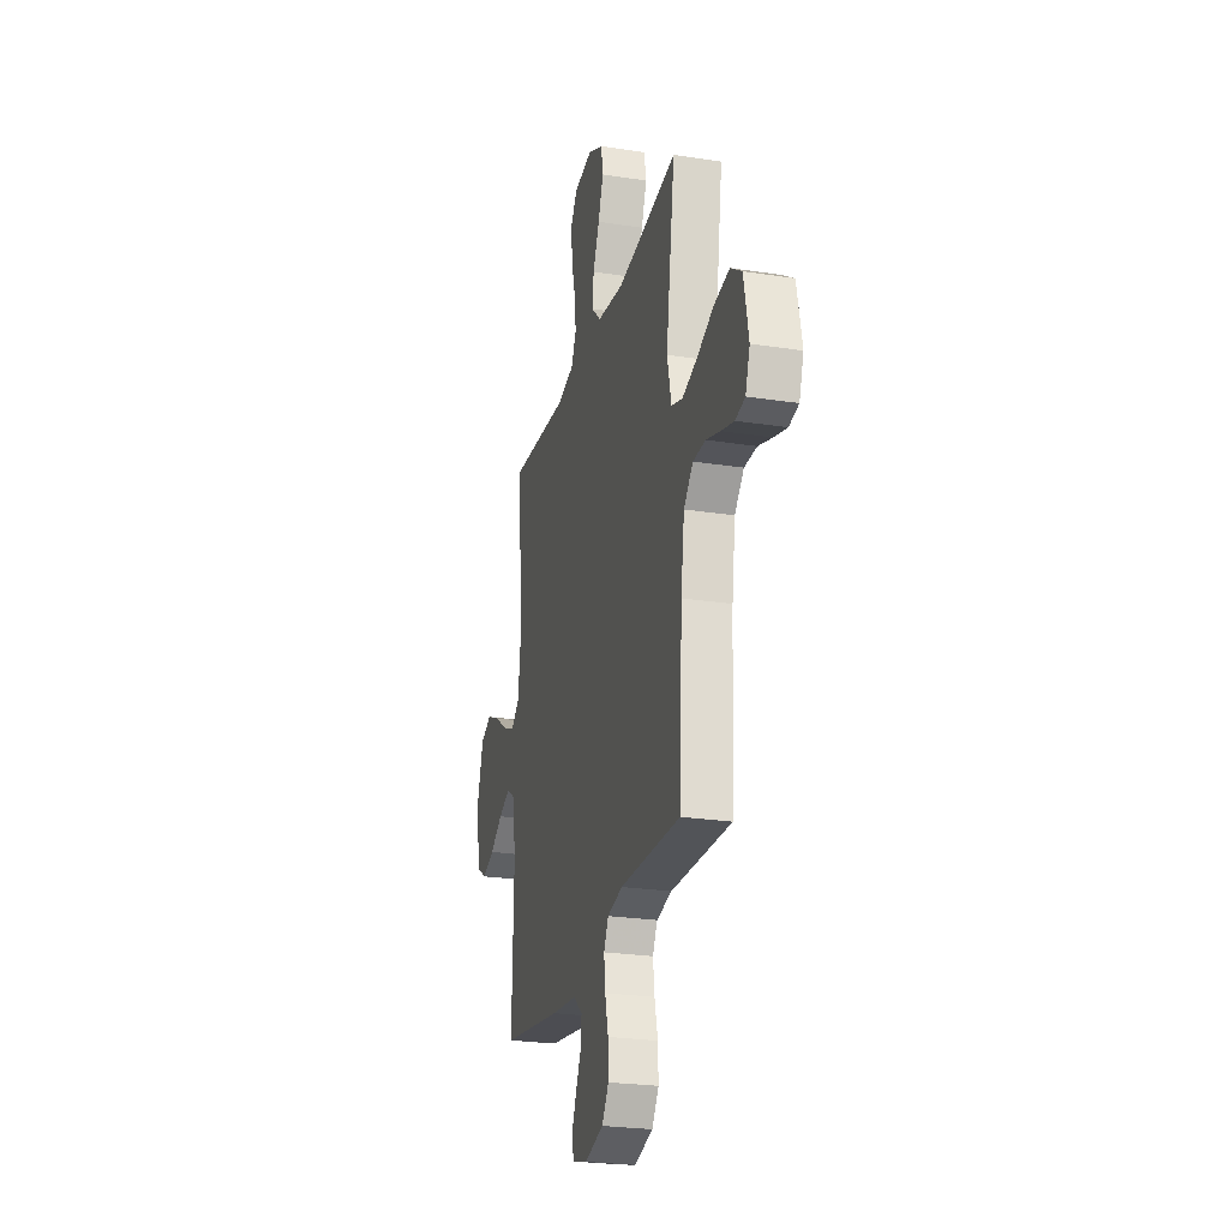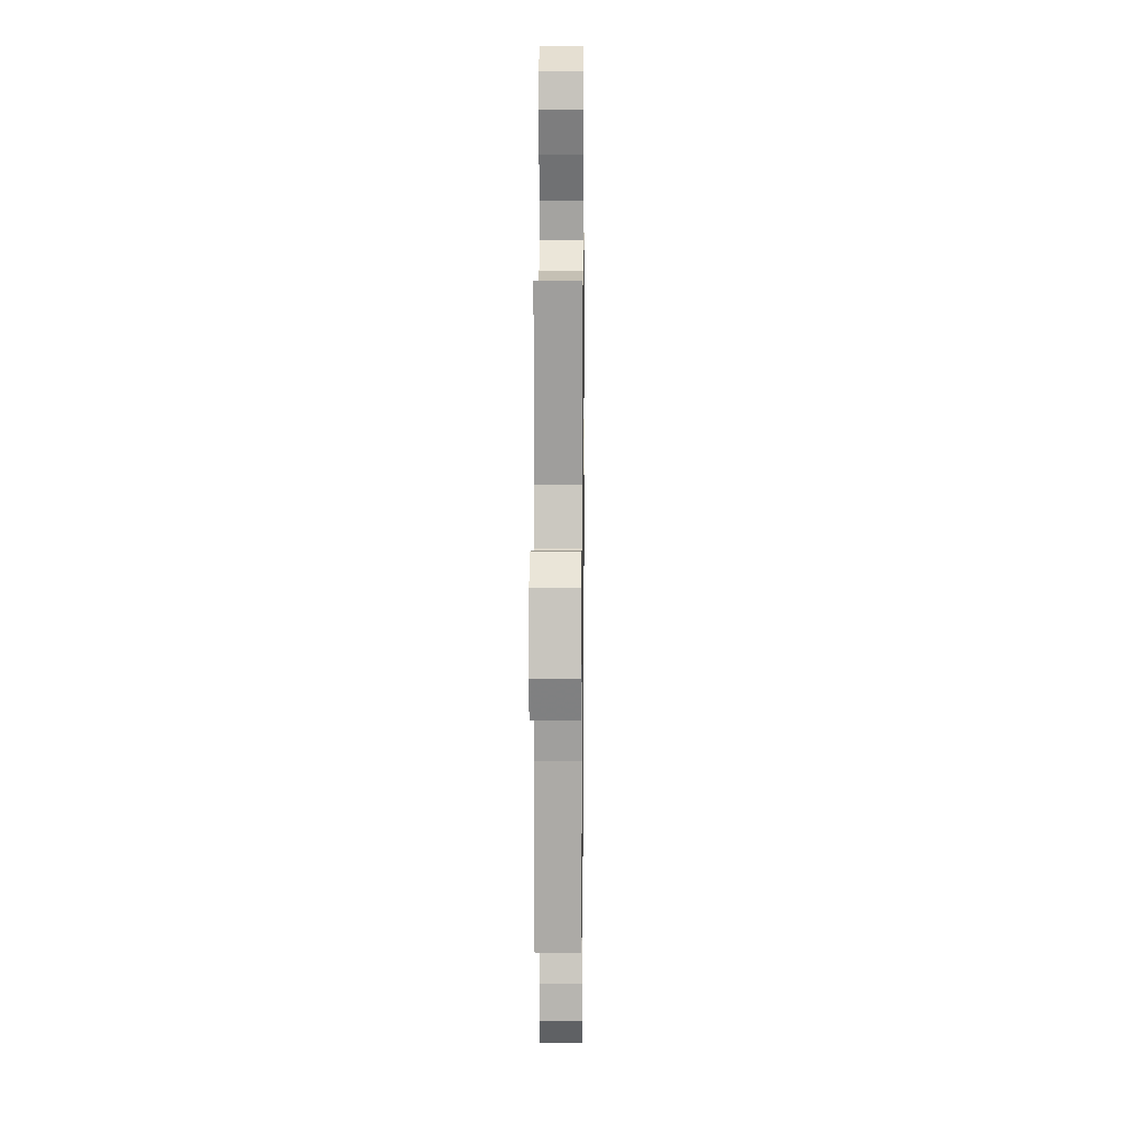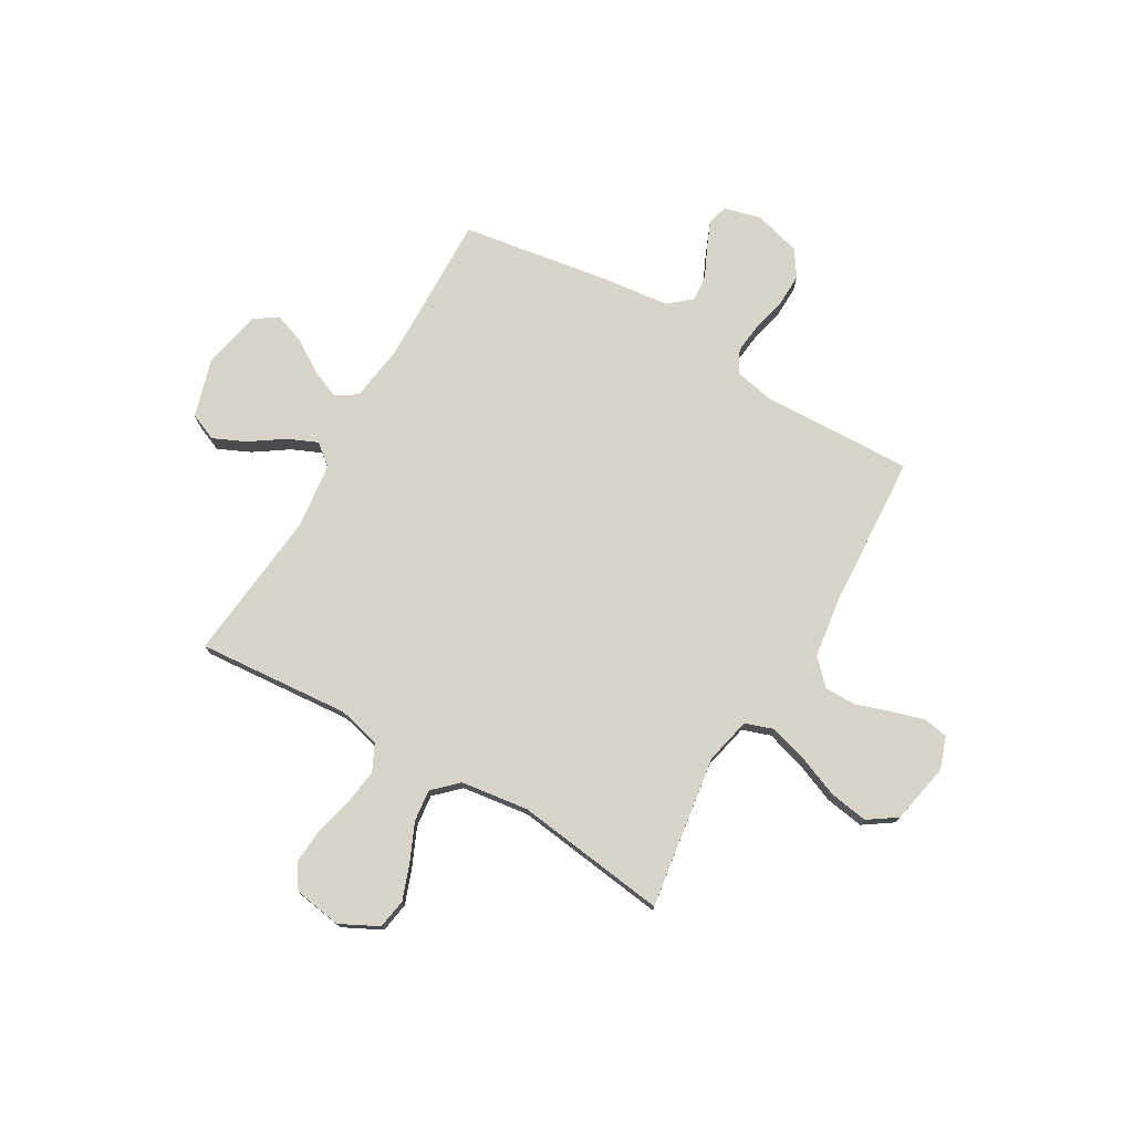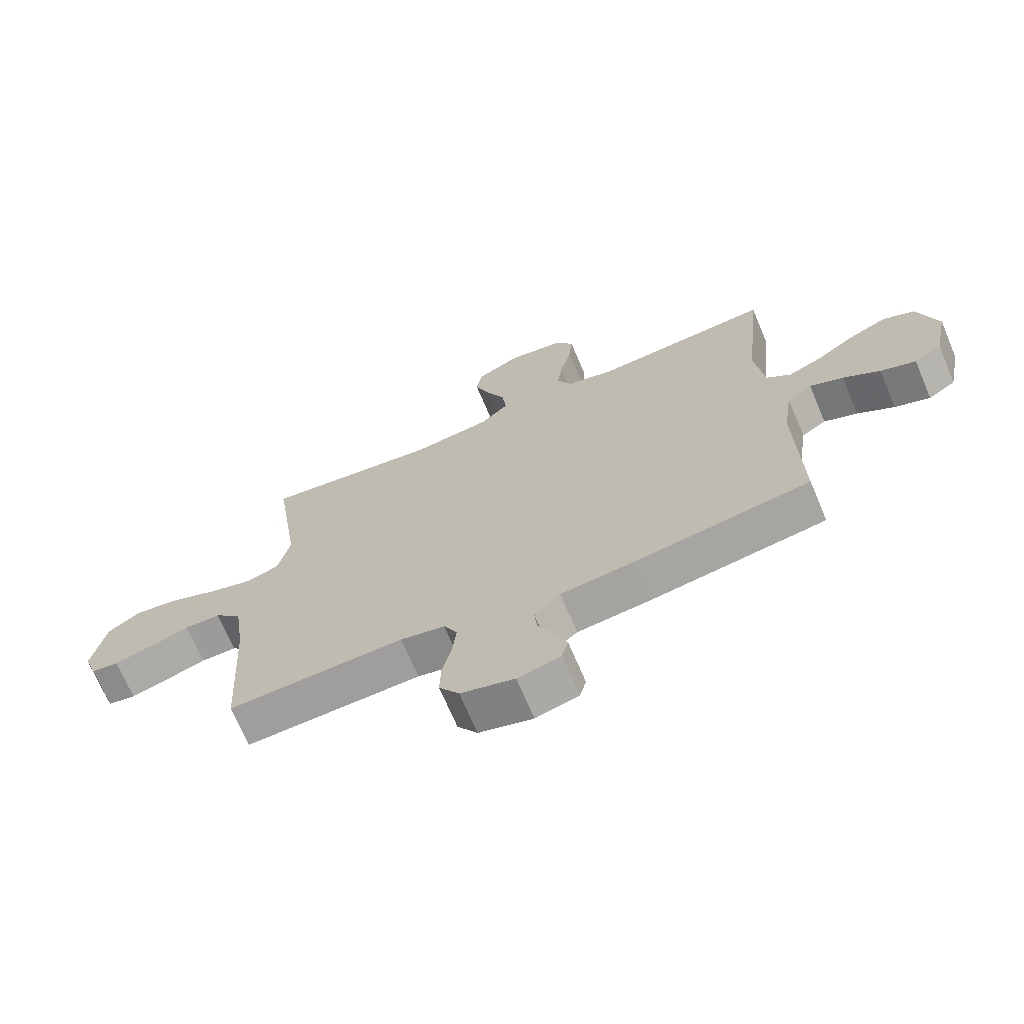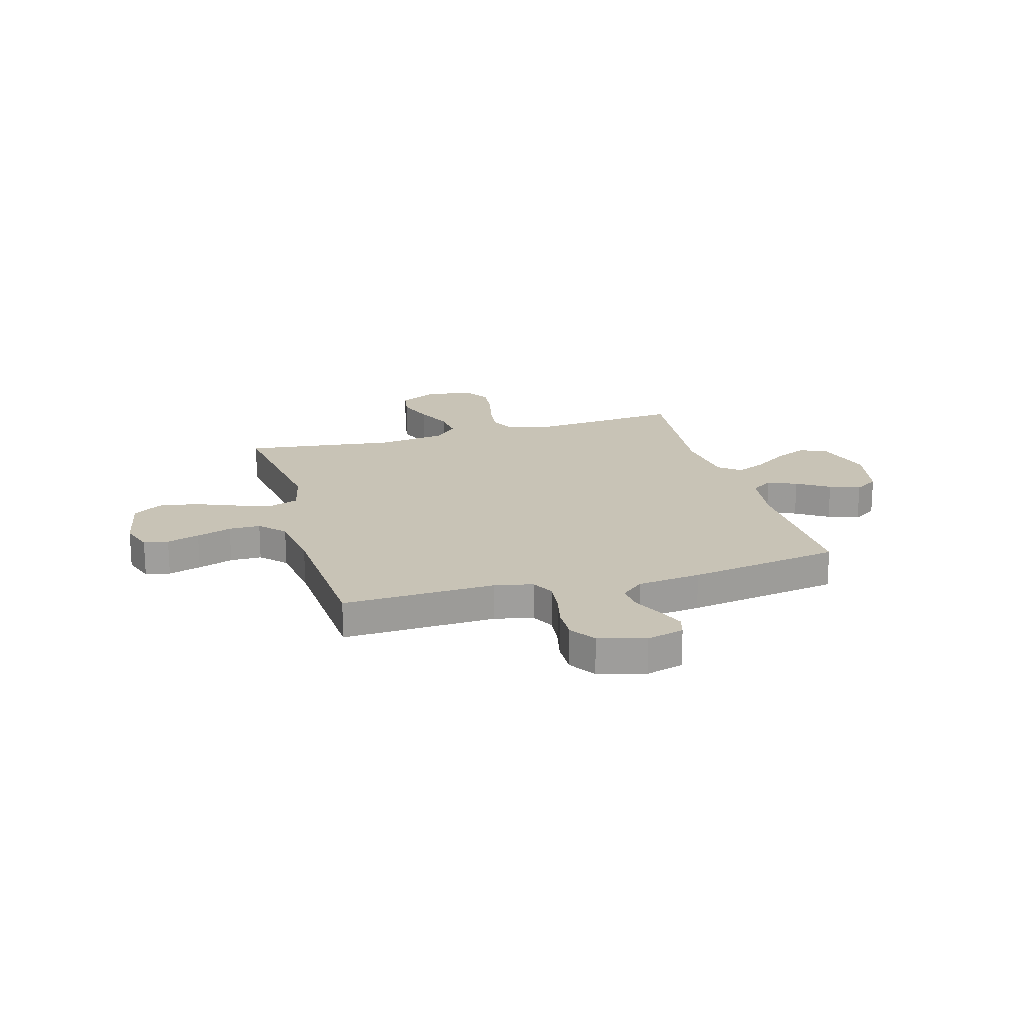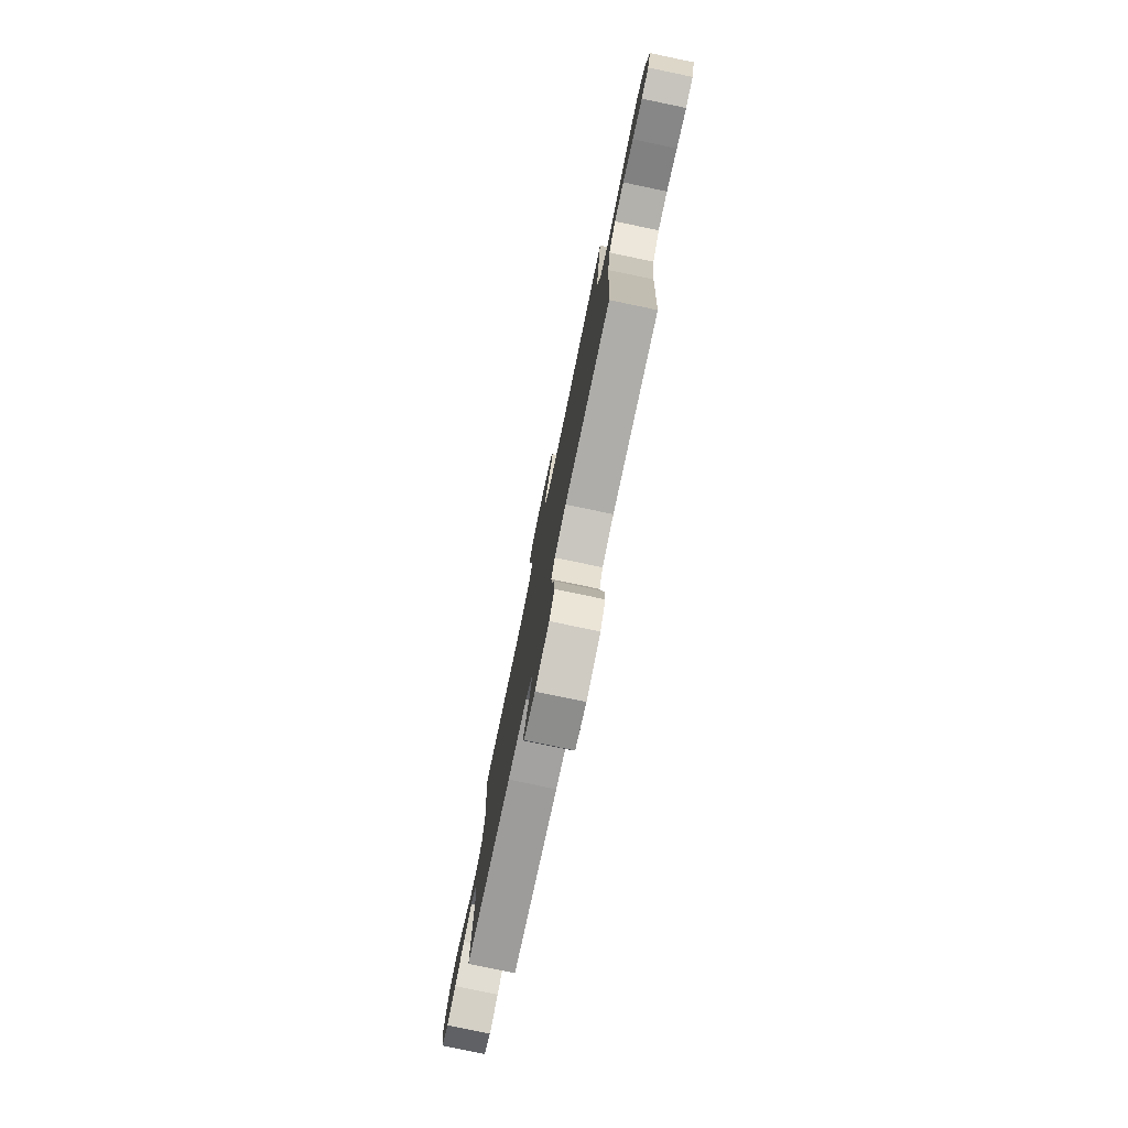
<metadata>
{"format":"obj","ext":"obj","renderer":"f3d","projection":"perspective","resolution":1024,"background":"white","views":[{"elev":-24.9,"azim":75.8,"up":"+Z"},{"elev":10.7,"azim":90.6,"up":"+Z"},{"elev":75.6,"azim":30.1,"up":"+Y"},{"elev":-69.9,"azim":-157.1,"up":"+Z"},{"elev":19.5,"azim":164.0,"up":"+Y"},{"elev":-79.1,"azim":78.2,"up":"+Z"}]}
</metadata>
<code>
v 0.5 0.07 -0.5
v 0.2 0.07 -0.49
v 0.124 0.07 -0.506
v 0.101 0.07 -0.551
v 0.108 0.07 -0.612
v 0.124 0.07 -0.679
v 0.126 0.07 -0.743
v 0.092 0.07 -0.794
v 0 0.07 -0.82
v -0.073 0.07 -0.801
v -0.084 0.07 -0.761
v -0.062 0.07 -0.708
v -0.035 0.07 -0.651
v -0.03 0.07 -0.599
v -0.075 0.07 -0.561
v -0.2 0.07 -0.547
v -0.5 0.07 -0.5
v -0.493 0.07 -0.2
v -0.509 0.07 -0.088
v -0.551 0.07 -0.061
v -0.608 0.07 -0.085
v -0.671 0.07 -0.125
v -0.731 0.07 -0.147
v -0.778 0.07 -0.117
v -0.802 0.07 0
v -0.768 0.07 0.114
v -0.714 0.07 0.137
v -0.65 0.07 0.108
v -0.584 0.07 0.063
v -0.526 0.07 0.038
v -0.484 0.07 0.072
v -0.469 0.07 0.2
v -0.5 0.07 0.5
v -0.2 0.07 0.476
v -0.117 0.07 0.496
v -0.092 0.07 0.548
v -0.101 0.07 0.619
v -0.12 0.07 0.695
v -0.126 0.07 0.764
v -0.094 0.07 0.812
v 0 0.07 0.827
v 0.075 0.07 0.789
v 0.085 0.07 0.73
v 0.059 0.07 0.659
v 0.027 0.07 0.587
v 0.02 0.07 0.524
v 0.067 0.07 0.479
v 0.2 0.07 0.461
v 0.5 0.07 0.5
v 0.456 0.07 0.2
v 0.477 0.07 0.109
v 0.532 0.07 0.09
v 0.607 0.07 0.112
v 0.689 0.07 0.145
v 0.765 0.07 0.157
v 0.821 0.07 0.119
v 0.845 0.07 0
v 0.823 0.07 -0.063
v 0.775 0.07 -0.072
v 0.711 0.07 -0.053
v 0.642 0.07 -0.03
v 0.58 0.07 -0.03
v 0.534 0.07 -0.078
v 0.517 0.07 -0.2
v 0.5 0 -0.5
v 0.2 0 -0.49
v 0.124 0 -0.506
v 0.101 0 -0.551
v 0.108 0 -0.612
v 0.124 0 -0.679
v 0.126 0 -0.743
v 0.092 0 -0.794
v 0 0 -0.82
v -0.073 0 -0.801
v -0.084 0 -0.761
v -0.062 0 -0.708
v -0.035 0 -0.651
v -0.03 0 -0.599
v -0.075 0 -0.561
v -0.2 0 -0.547
v -0.5 0 -0.5
v -0.493 0 -0.2
v -0.509 0 -0.088
v -0.551 0 -0.061
v -0.608 0 -0.085
v -0.671 0 -0.125
v -0.731 0 -0.147
v -0.778 0 -0.117
v -0.802 0 0
v -0.768 0 0.114
v -0.714 0 0.137
v -0.65 0 0.108
v -0.584 0 0.063
v -0.526 0 0.038
v -0.484 0 0.072
v -0.469 0 0.2
v -0.5 0 0.5
v -0.2 0 0.476
v -0.117 0 0.496
v -0.092 0 0.548
v -0.101 0 0.619
v -0.12 0 0.695
v -0.126 0 0.764
v -0.094 0 0.812
v 0 0 0.827
v 0.075 0 0.789
v 0.085 0 0.73
v 0.059 0 0.659
v 0.027 0 0.587
v 0.02 0 0.524
v 0.067 0 0.479
v 0.2 0 0.461
v 0.5 0 0.5
v 0.456 0 0.2
v 0.477 0 0.109
v 0.532 0 0.09
v 0.607 0 0.112
v 0.689 0 0.145
v 0.765 0 0.157
v 0.821 0 0.119
v 0.845 0 0
v 0.823 0 -0.063
v 0.775 0 -0.072
v 0.711 0 -0.053
v 0.642 0 -0.03
v 0.58 0 -0.03
v 0.534 0 -0.078
v 0.517 0 -0.2
f 59 60 61
f 58 59 61
f 57 58 61
f 56 57 61
f 55 56 61
f 54 55 61
f 53 54 61
f 52 53 61 62
f 51 52 62 63
f 48 49 50
f 47 48 50 51
f 43 44 45
f 42 43 45
f 41 42 45
f 40 41 45
f 39 40 45
f 38 39 45
f 37 38 45
f 36 37 45 46
f 35 36 46 47
f 32 33 34
f 51 63 64
f 47 51 64
f 35 47 64
f 34 35 64
f 32 34 64
f 31 32 64
f 27 28 29
f 26 27 29
f 25 26 29
f 24 25 29
f 23 24 29
f 22 23 29
f 21 22 29
f 15 16 17 18
f 14 15 18 19
f 11 12 13
f 10 11 13
f 9 10 13
f 8 9 13
f 7 8 13
f 6 7 13
f 5 6 13
f 4 5 13 14
f 3 4 14 19
f 64 1 2
f 31 64 2
f 30 31 2
f 20 21 29 30
f 19 20 30 2
f 2 3 19
f 125 124 123
f 125 123 122
f 125 122 121
f 125 121 120
f 125 120 119
f 125 119 118
f 125 118 117
f 126 125 117 116
f 127 126 116 115
f 114 113 112
f 115 114 112 111
f 109 108 107
f 109 107 106
f 109 106 105
f 109 105 104
f 109 104 103
f 109 103 102
f 109 102 101
f 110 109 101 100
f 111 110 100 99
f 98 97 96
f 128 127 115
f 128 115 111
f 128 111 99
f 128 99 98
f 128 98 96
f 128 96 95
f 93 92 91
f 93 91 90
f 93 90 89
f 93 89 88
f 93 88 87
f 93 87 86
f 93 86 85
f 82 81 80 79
f 83 82 79 78
f 77 76 75
f 77 75 74
f 77 74 73
f 77 73 72
f 77 72 71
f 77 71 70
f 77 70 69
f 78 77 69 68
f 83 78 68 67
f 66 65 128
f 66 128 95
f 66 95 94
f 94 93 85 84
f 66 94 84 83
f 83 67 66
f 1 65 66 2
f 2 66 67 3
f 3 67 68 4
f 4 68 69 5
f 5 69 70 6
f 6 70 71 7
f 7 71 72 8
f 8 72 73 9
f 9 73 74 10
f 10 74 75 11
f 11 75 76 12
f 12 76 77 13
f 13 77 78 14
f 14 78 79 15
f 15 79 80 16
f 16 80 81 17
f 17 81 82 18
f 18 82 83 19
f 19 83 84 20
f 20 84 85 21
f 21 85 86 22
f 22 86 87 23
f 23 87 88 24
f 24 88 89 25
f 25 89 90 26
f 26 90 91 27
f 27 91 92 28
f 28 92 93 29
f 29 93 94 30
f 30 94 95 31
f 31 95 96 32
f 32 96 97 33
f 33 97 98 34
f 34 98 99 35
f 35 99 100 36
f 36 100 101 37
f 37 101 102 38
f 38 102 103 39
f 39 103 104 40
f 40 104 105 41
f 41 105 106 42
f 42 106 107 43
f 43 107 108 44
f 44 108 109 45
f 45 109 110 46
f 46 110 111 47
f 47 111 112 48
f 48 112 113 49
f 49 113 114 50
f 50 114 115 51
f 51 115 116 52
f 52 116 117 53
f 53 117 118 54
f 54 118 119 55
f 55 119 120 56
f 56 120 121 57
f 57 121 122 58
f 58 122 123 59
f 59 123 124 60
f 60 124 125 61
f 61 125 126 62
f 62 126 127 63
f 63 127 128 64
f 64 128 65 1

</code>
